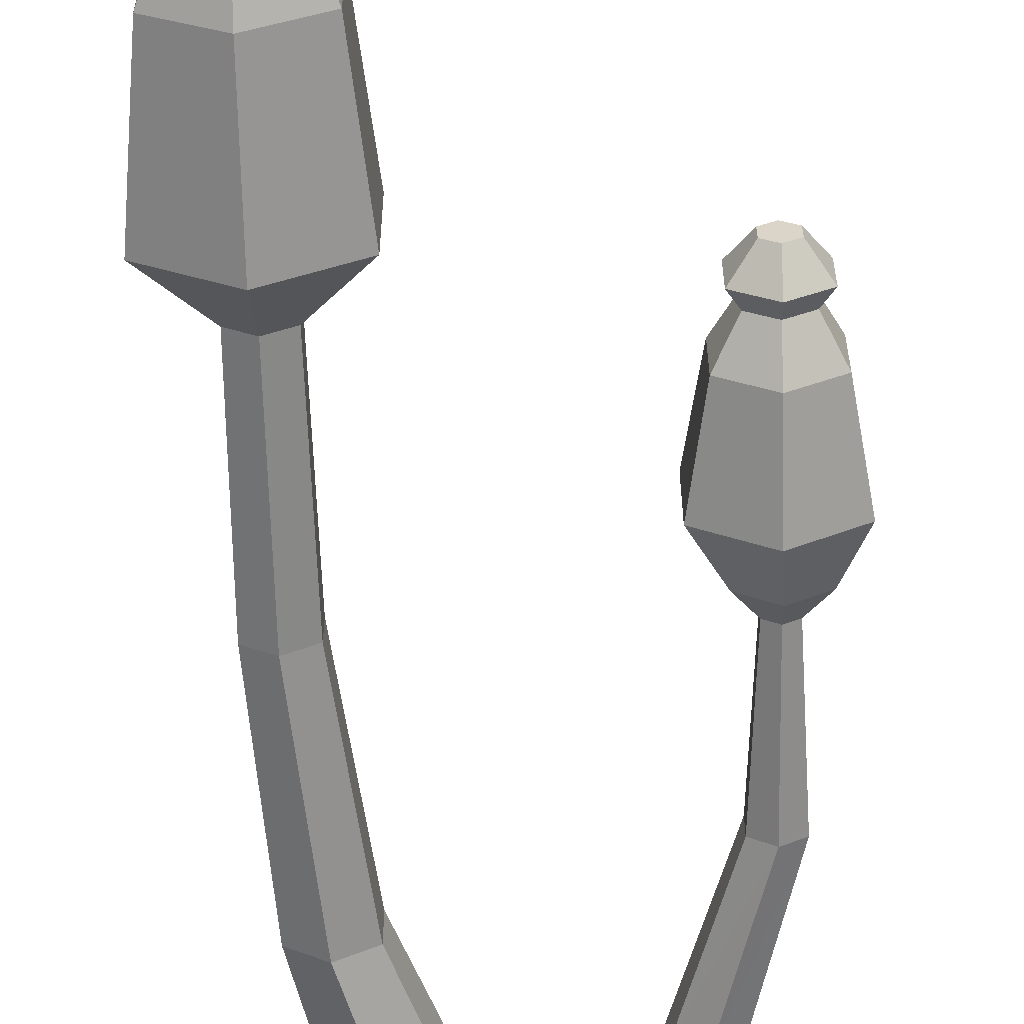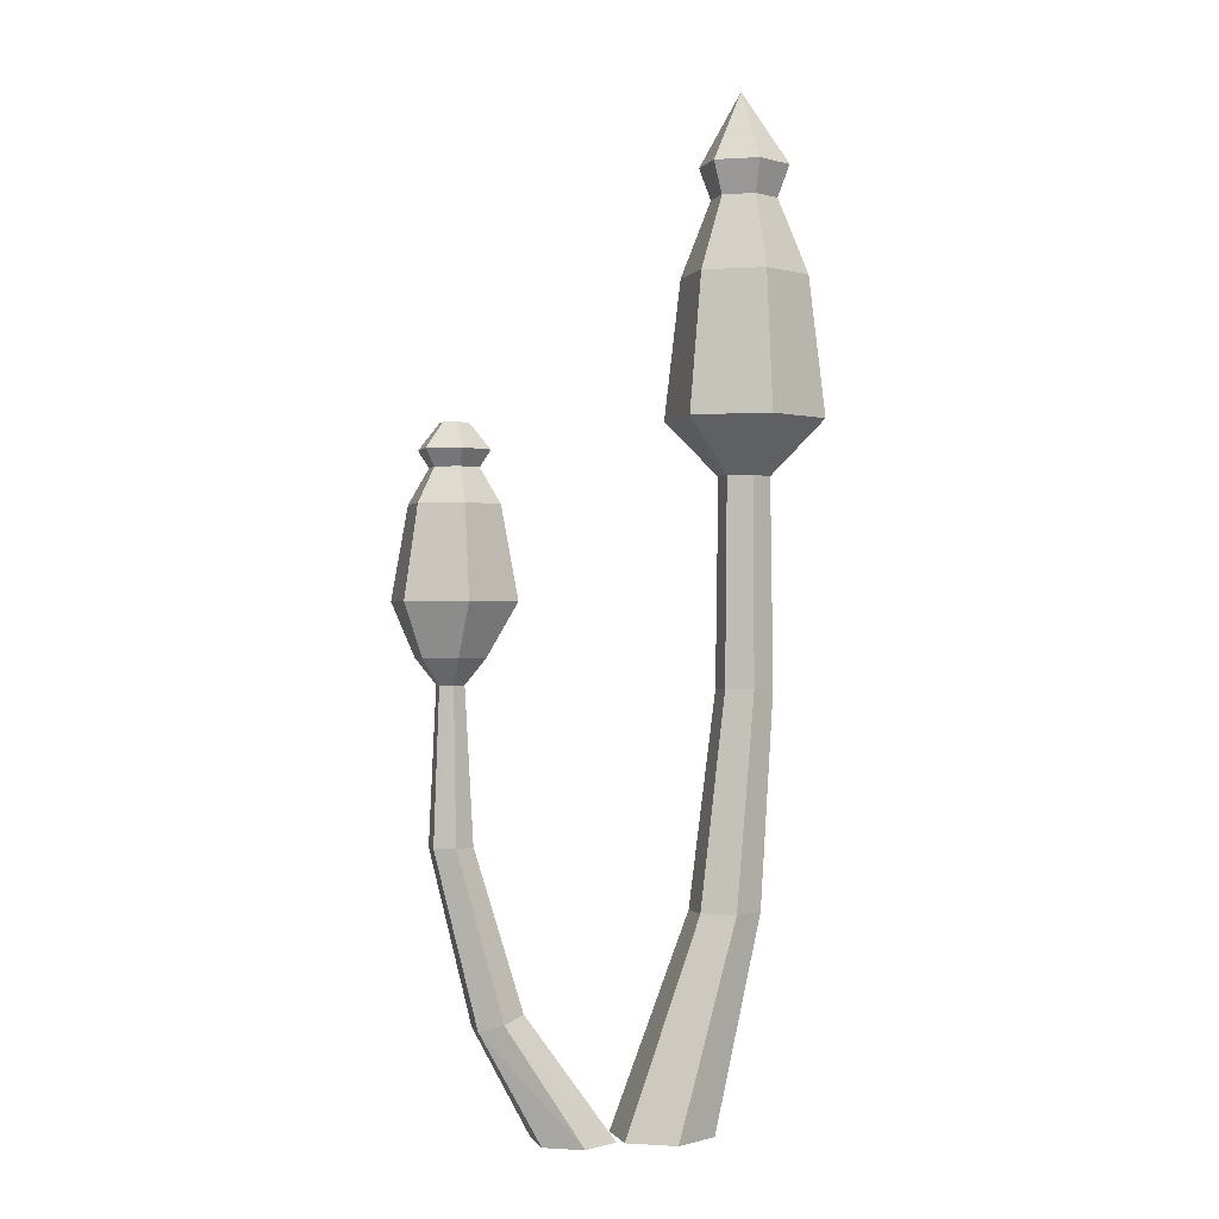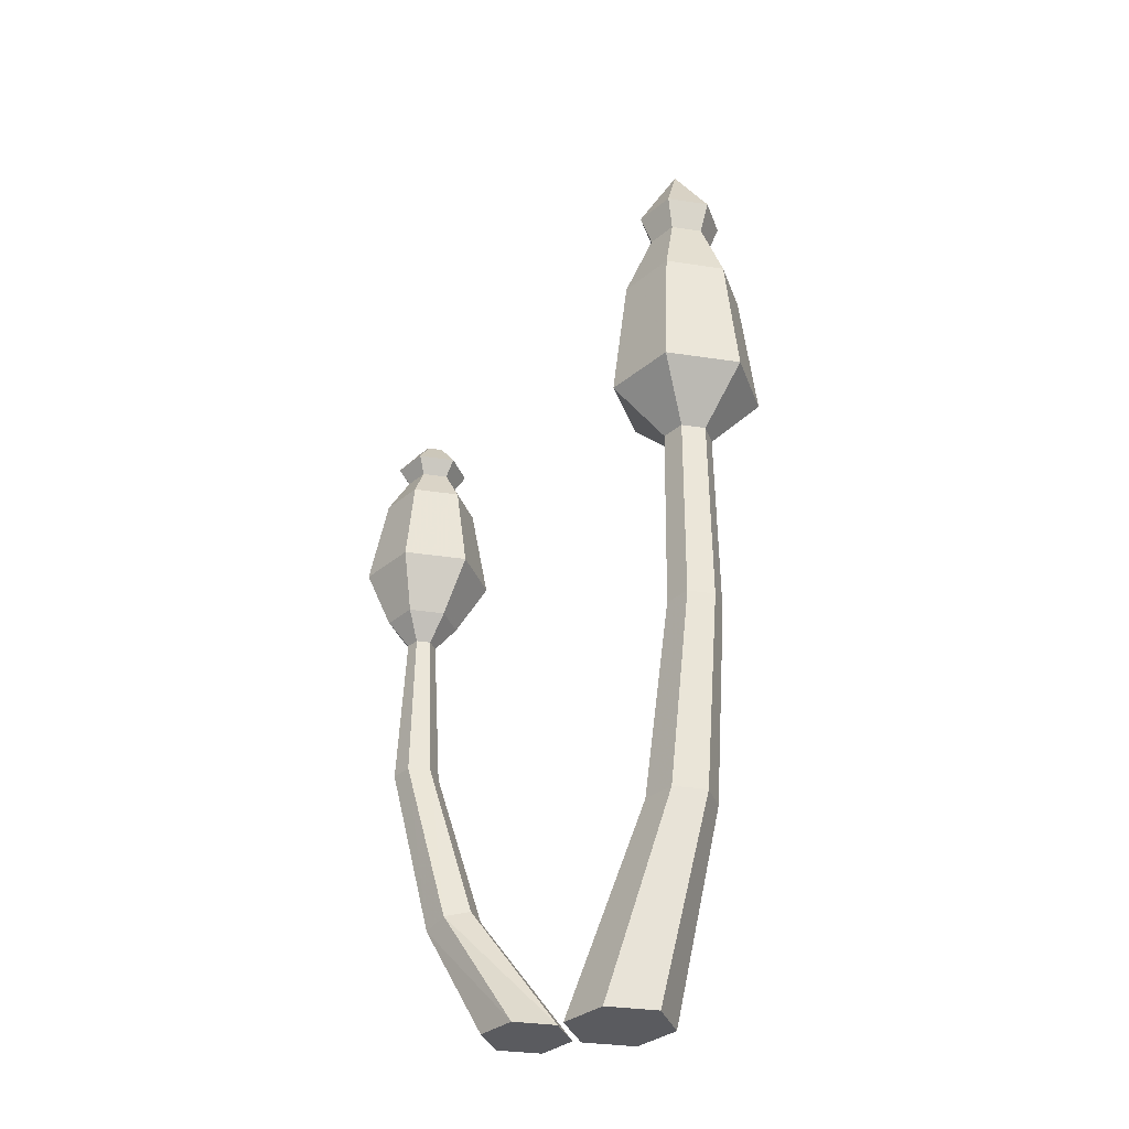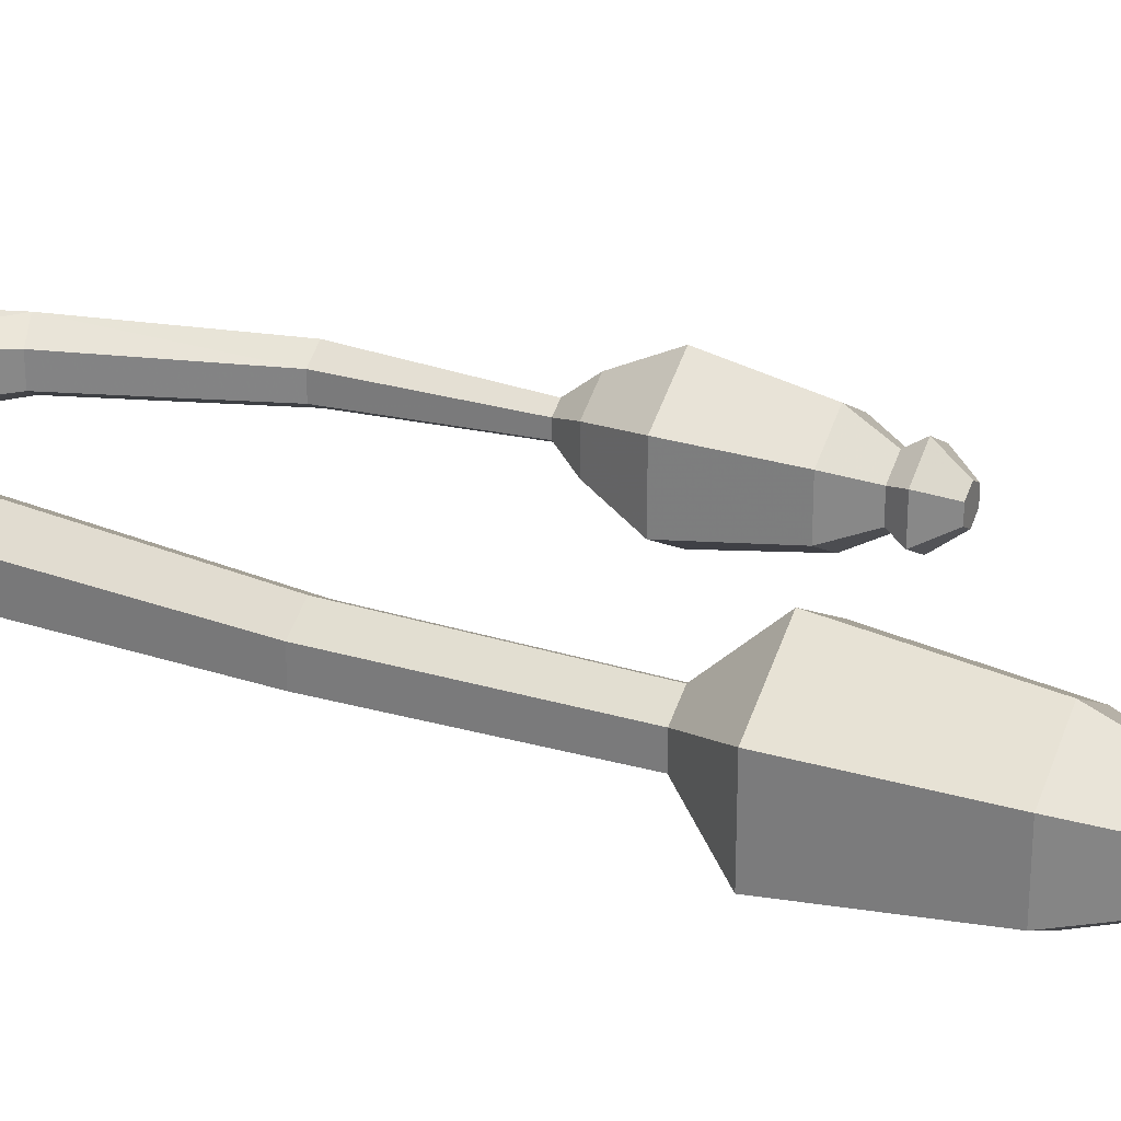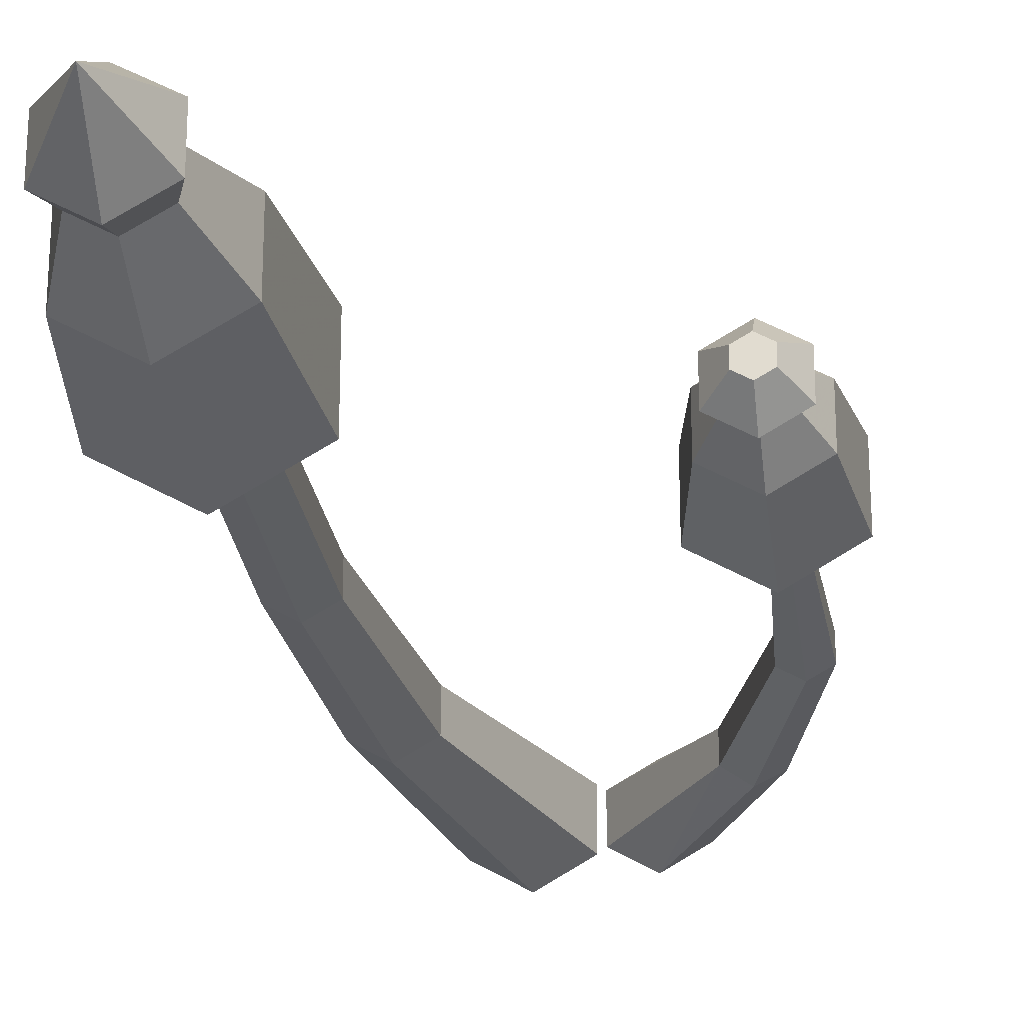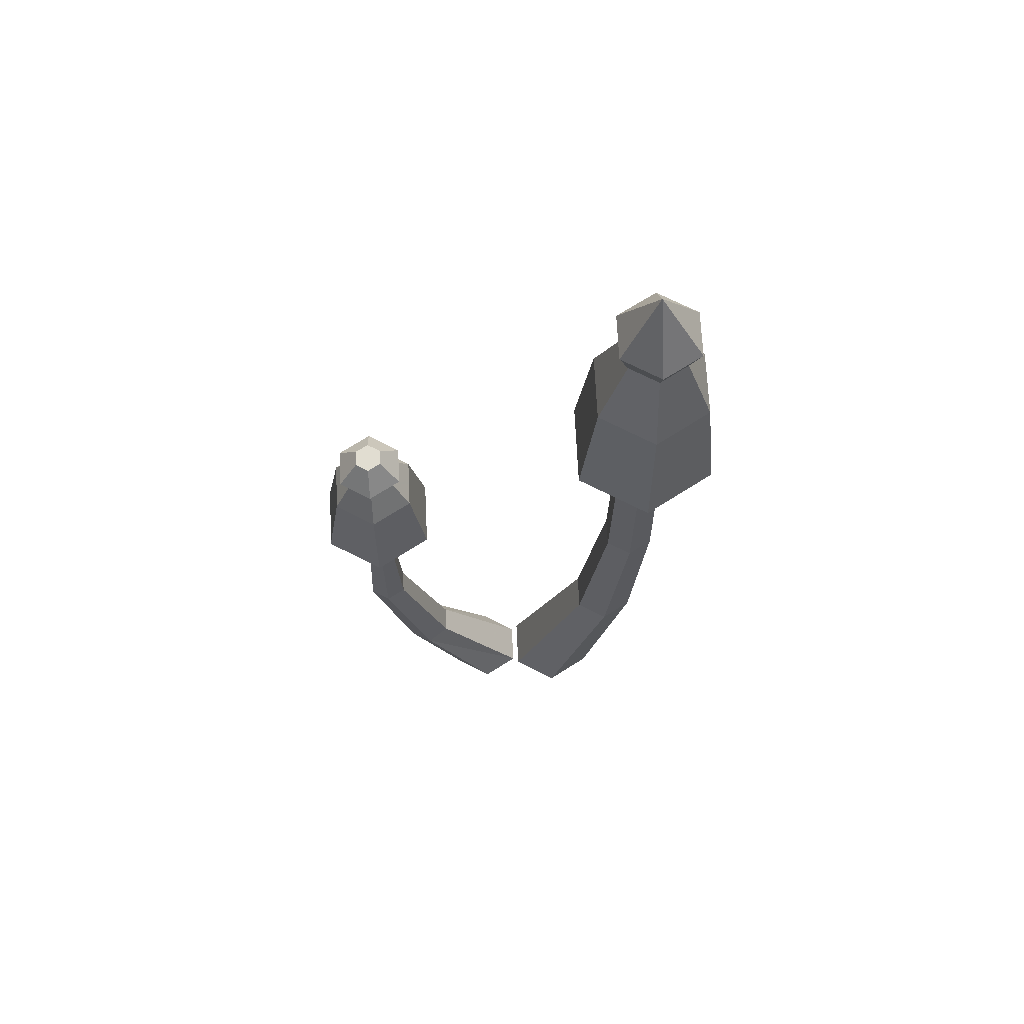
<metadata>
{"format":"obj","ext":"obj","renderer":"f3d","projection":"perspective","resolution":1024,"background":"white","views":[{"elev":-60.2,"azim":-178.7,"up":"+Z"},{"elev":-0.2,"azim":-16.4,"up":"+Y"},{"elev":-33.5,"azim":18.3,"up":"+Y"},{"elev":27.5,"azim":114.6,"up":"+Z"},{"elev":-25.3,"azim":-172.4,"up":"+Z"},{"elev":68.7,"azim":-2.7,"up":"+Y"}]}
</metadata>
<code>
v 5.339 -0.04173 -0.391
v 5.434 0.2709 -0.3668
v 5.406 -0.04173 -0.3528
v 5.479 0.2709 -0.3407
v 5.406 -0.04173 -0.2764
v 5.479 0.2709 -0.2885
v 5.339 -0.04173 -0.2382
v 5.434 0.2709 -0.2624
v 5.273 -0.04173 -0.2764
v 5.388 0.2709 -0.2885
v 5.273 -0.04173 -0.3528
v 5.388 0.2709 -0.3407
v 5.463 0.5873 -0.3565
v 5.5 0.5873 -0.3355
v 5.5 0.5873 -0.2936
v 5.463 0.5873 -0.2727
v 5.427 0.5873 -0.2936
v 5.427 0.5873 -0.3355
v 5.463 0.891 -0.3524
v 5.496 0.891 -0.3335
v 5.496 0.891 -0.2957
v 5.463 0.891 -0.2768
v 5.431 0.891 -0.2957
v 5.431 0.891 -0.3335
v 5.463 0.9722 -0.4319
v 5.565 0.9722 -0.3732
v 5.565 0.9722 -0.2559
v 5.463 0.9722 -0.1973
v 5.362 0.9722 -0.2559
v 5.362 0.9722 -0.3732
v 5.463 1.177 -0.4076
v 5.544 1.177 -0.3611
v 5.544 1.177 -0.2681
v 5.463 1.177 -0.2216
v 5.383 1.177 -0.2681
v 5.383 1.177 -0.3611
v 5.463 1.289 -0.3631
v 5.505 1.289 -0.3388
v 5.505 1.289 -0.2903
v 5.463 1.289 -0.2661
v 5.421 1.289 -0.2903
v 5.421 1.289 -0.3388
v 5.463 1.336 -0.3805
v 5.521 1.336 -0.3476
v 5.521 1.336 -0.2816
v 5.463 1.336 -0.2487
v 5.406 1.336 -0.2816
v 5.406 1.336 -0.3476
v 5.459 1.443 -0.3146
v 5.21 -0.04173 -0.3766
v 5.101 0.1309 -0.3538
v 5.264 -0.04173 -0.3456
v 5.133 0.1412 -0.3342
v 5.264 -0.04173 -0.2836
v 5.133 0.1412 -0.295
v 5.21 -0.04173 -0.2526
v 5.101 0.1309 -0.2753
v 5.156 -0.04173 -0.2836
v 5.068 0.1205 -0.295
v 5.156 -0.04173 -0.3456
v 5.068 0.1205 -0.3342
v 5.035 0.3734 -0.3469
v 5.063 0.3741 -0.3307
v 5.063 0.3741 -0.2984
v 5.035 0.3734 -0.2823
v 5.007 0.3728 -0.2984
v 5.007 0.3728 -0.3307
v 5.034 0.5962 -0.3354
v 5.052 0.5962 -0.325
v 5.052 0.5962 -0.3042
v 5.034 0.5962 -0.2938
v 5.016 0.5962 -0.3042
v 5.016 0.5962 -0.325
v 5.034 0.6336 -0.3666
v 5.079 0.6336 -0.3406
v 5.079 0.6336 -0.2886
v 5.034 0.6336 -0.2626
v 4.989 0.6336 -0.2886
v 4.989 0.6336 -0.3406
v 5.039 0.7112 -0.4073
v 5.119 0.7112 -0.361
v 5.119 0.7112 -0.2682
v 5.039 0.7112 -0.2218
v 4.96 0.7112 -0.2682
v 4.96 0.7112 -0.361
v 5.039 0.8449 -0.3821
v 5.097 0.8449 -0.3483
v 5.097 0.8449 -0.2808
v 5.039 0.8449 -0.2471
v 4.981 0.8449 -0.2808
v 4.981 0.8449 -0.3483
v 5.039 0.8957 -0.3513
v 5.071 0.8957 -0.333
v 5.071 0.8957 -0.2962
v 5.039 0.8957 -0.2778
v 5.008 0.8957 -0.2962
v 5.008 0.8957 -0.333
v 5.039 0.9198 -0.3677
v 5.085 0.9198 -0.3412
v 5.085 0.9198 -0.288
v 5.039 0.9198 -0.2615
v 4.994 0.9198 -0.288
v 4.994 0.9198 -0.3412
v 5.039 0.9573 -0.3363
v 5.058 0.9573 -0.3254
v 5.058 0.9573 -0.3038
v 5.039 0.9573 -0.2929
v 5.021 0.9573 -0.3038
v 5.021 0.9573 -0.3254
f 1 2 4 3
f 3 4 6 5
f 5 6 8 7
f 7 8 10 9
f 10 8 16 17
f 9 10 12 11
f 11 12 2 1
f 1 3 5 7 9 11
f 18 17 23 24
f 6 4 14 15
f 12 10 17 18
f 4 2 13 14
f 8 6 15 16
f 2 12 18 13
f 19 24 30 25
f 16 15 21 22
f 14 13 19 20
f 13 18 24 19
f 17 16 22 23
f 15 14 20 21
f 30 29 35 36
f 23 22 28 29
f 21 20 26 27
f 24 23 29 30
f 22 21 27 28
f 20 19 25 26
f 35 34 40 41
f 28 27 33 34
f 26 25 31 32
f 25 30 36 31
f 29 28 34 35
f 27 26 32 33
f 40 39 45 46
f 33 32 38 39
f 36 35 41 42
f 34 33 39 40
f 32 31 37 38
f 31 36 42 37
f 45 44 49
f 38 37 43 44
f 37 42 48 43
f 41 40 46 47
f 39 38 44 45
f 42 41 47 48
f 48 47 49
f 46 45 49
f 44 43 49
f 43 48 49
f 47 46 49
f 50 51 53 52
f 52 53 55 54
f 54 55 57 56
f 56 57 59 58
f 61 59 66 67
f 58 59 61 60
f 60 61 51 50
f 50 52 54 56 58 60
f 62 67 73 68
f 53 51 62 63
f 57 55 64 65
f 51 61 67 62
f 59 57 65 66
f 55 53 63 64
f 73 72 78 79
f 66 65 71 72
f 64 63 69 70
f 67 66 72 73
f 65 64 70 71
f 63 62 68 69
f 74 79 85 80
f 71 70 76 77
f 69 68 74 75
f 68 73 79 74
f 72 71 77 78
f 70 69 75 76
f 85 84 90 91
f 78 77 83 84
f 76 75 81 82
f 79 78 84 85
f 77 76 82 83
f 75 74 80 81
f 90 89 95 96
f 83 82 88 89
f 81 80 86 87
f 80 85 91 86
f 84 83 89 90
f 82 81 87 88
f 95 94 100 101
f 88 87 93 94
f 91 90 96 97
f 89 88 94 95
f 87 86 92 93
f 86 91 97 92
f 100 99 105 106
f 93 92 98 99
f 92 97 103 98
f 96 95 101 102
f 94 93 99 100
f 97 96 102 103
f 105 104 109 108 107 106
f 103 102 108 109
f 101 100 106 107
f 99 98 104 105
f 98 103 109 104
f 102 101 107 108

</code>
